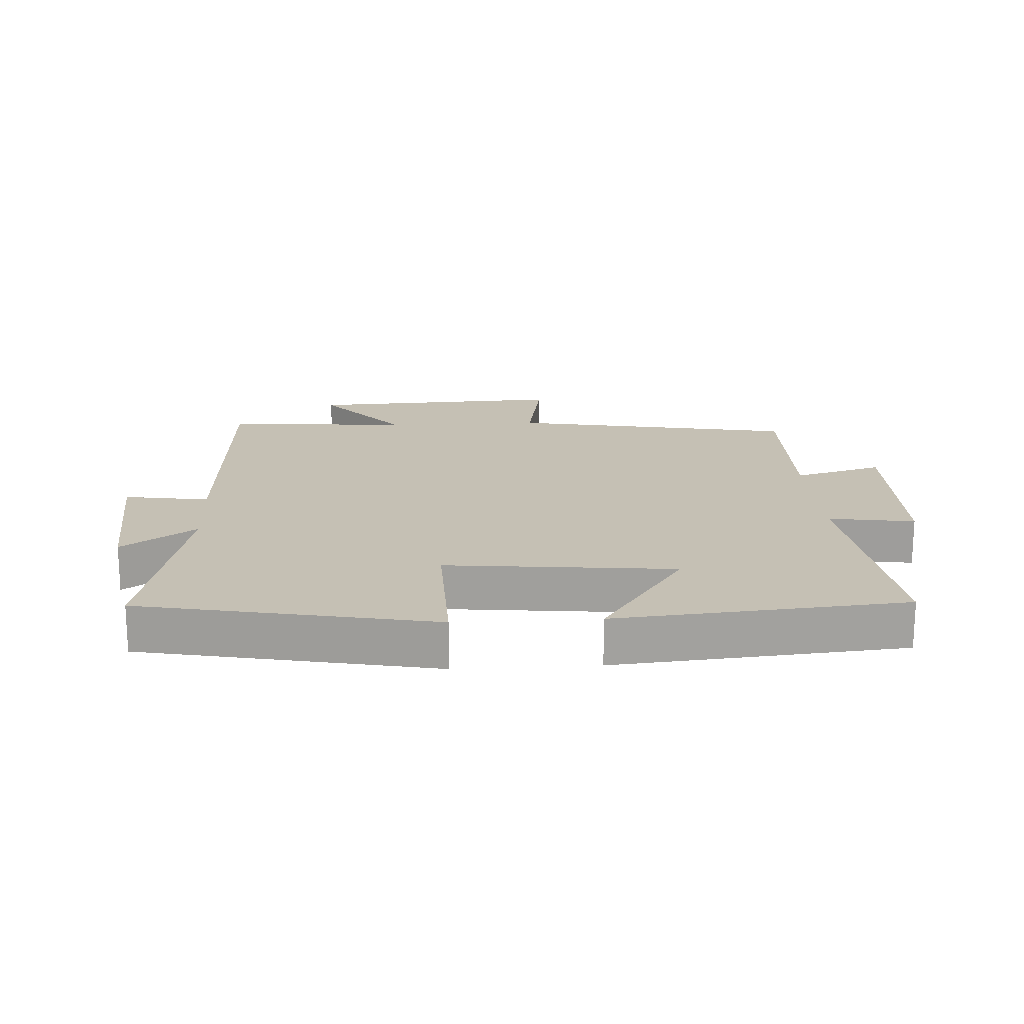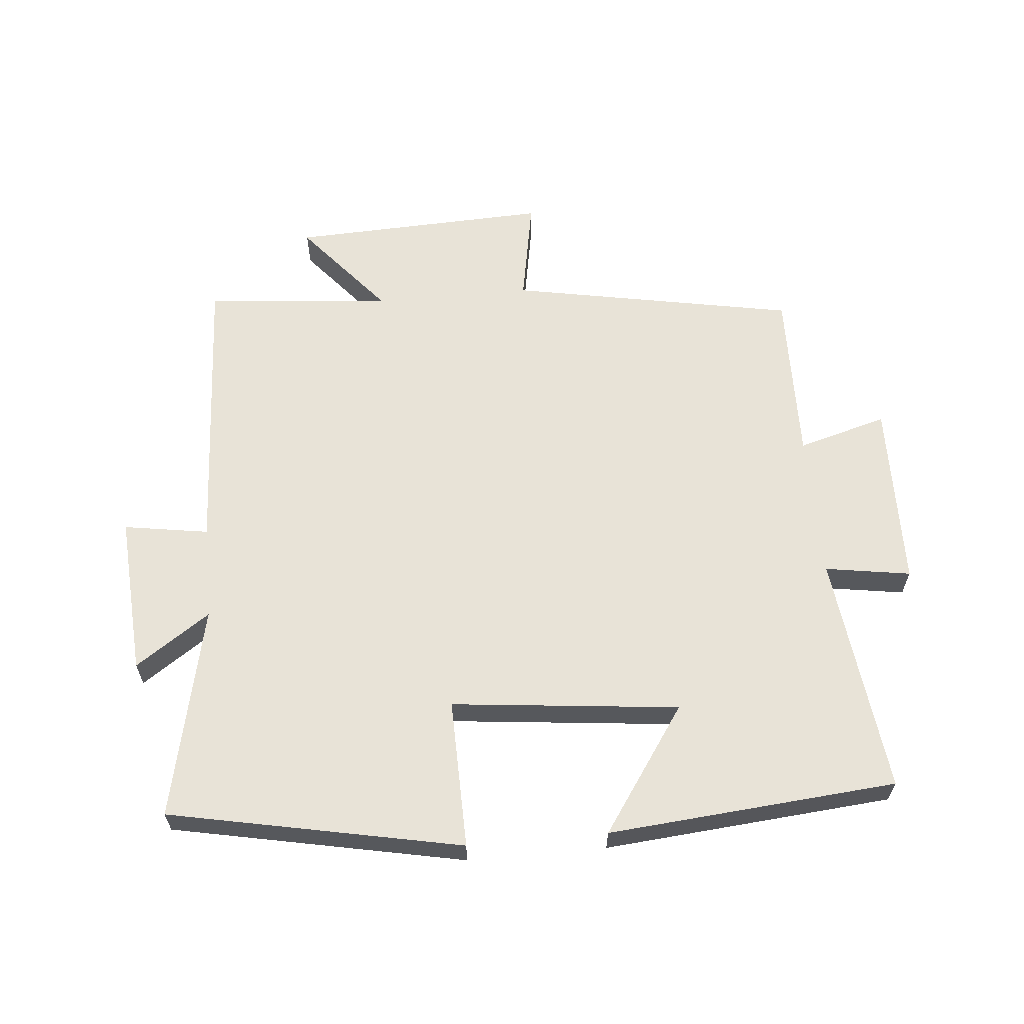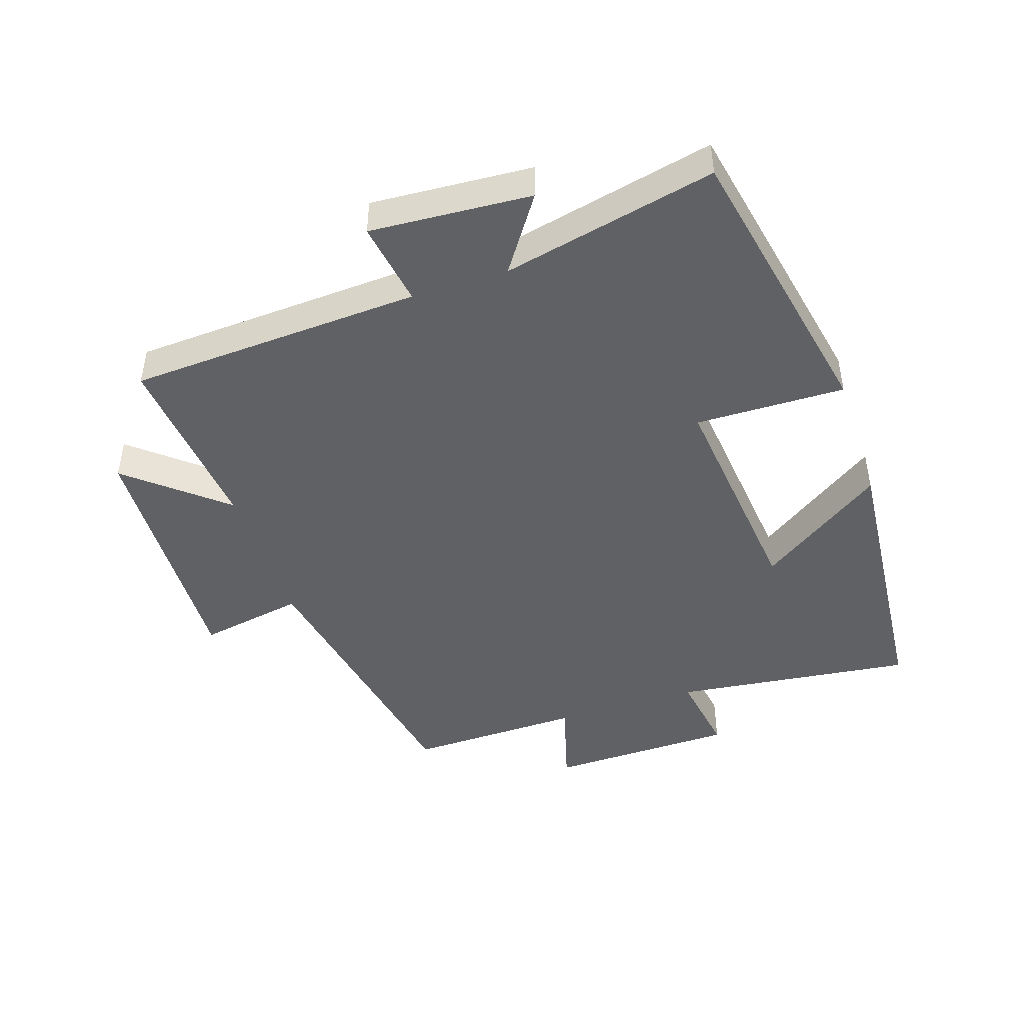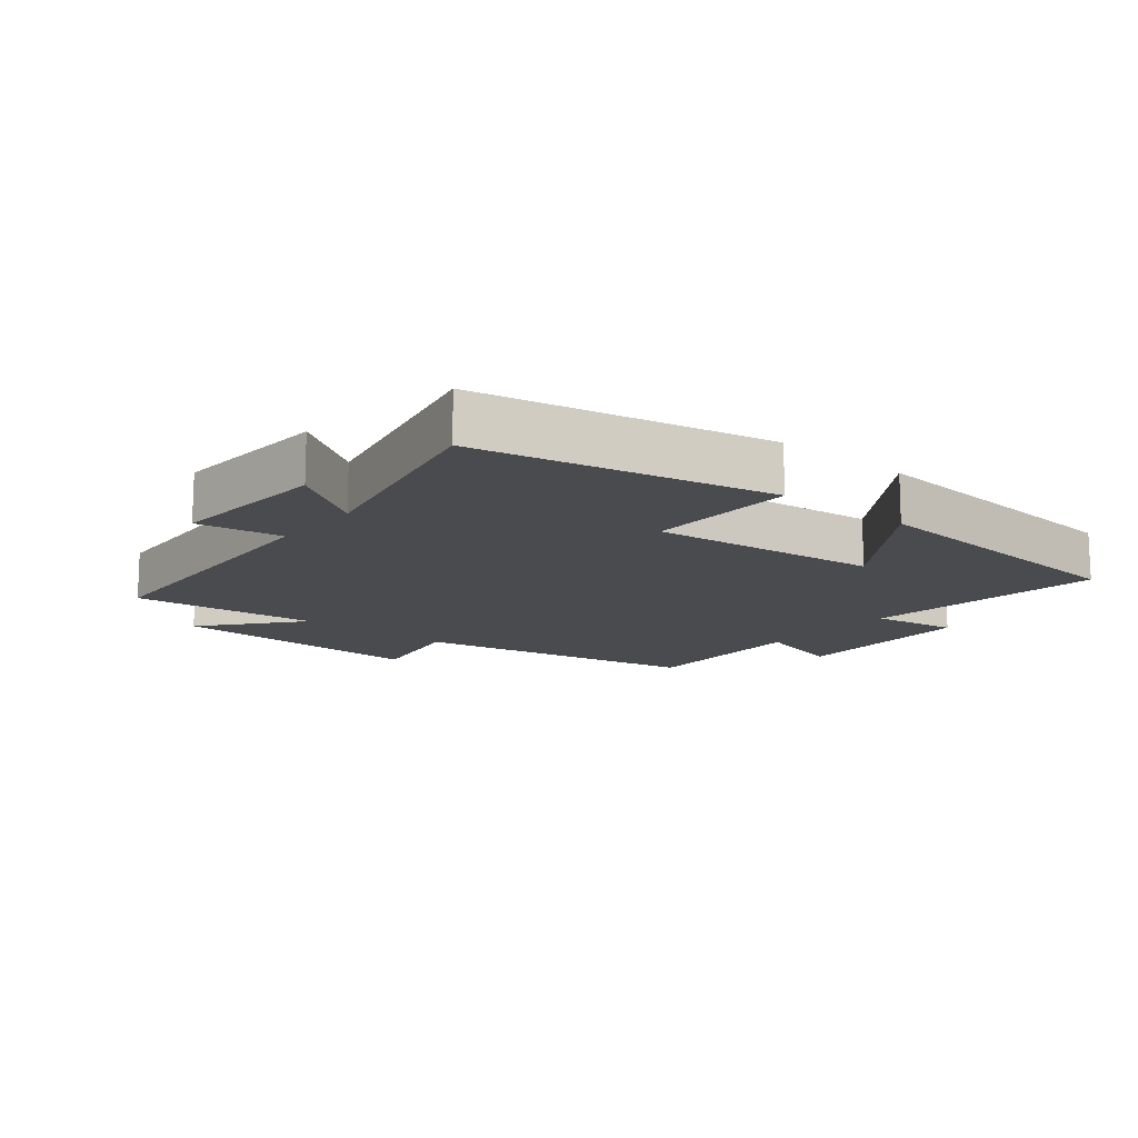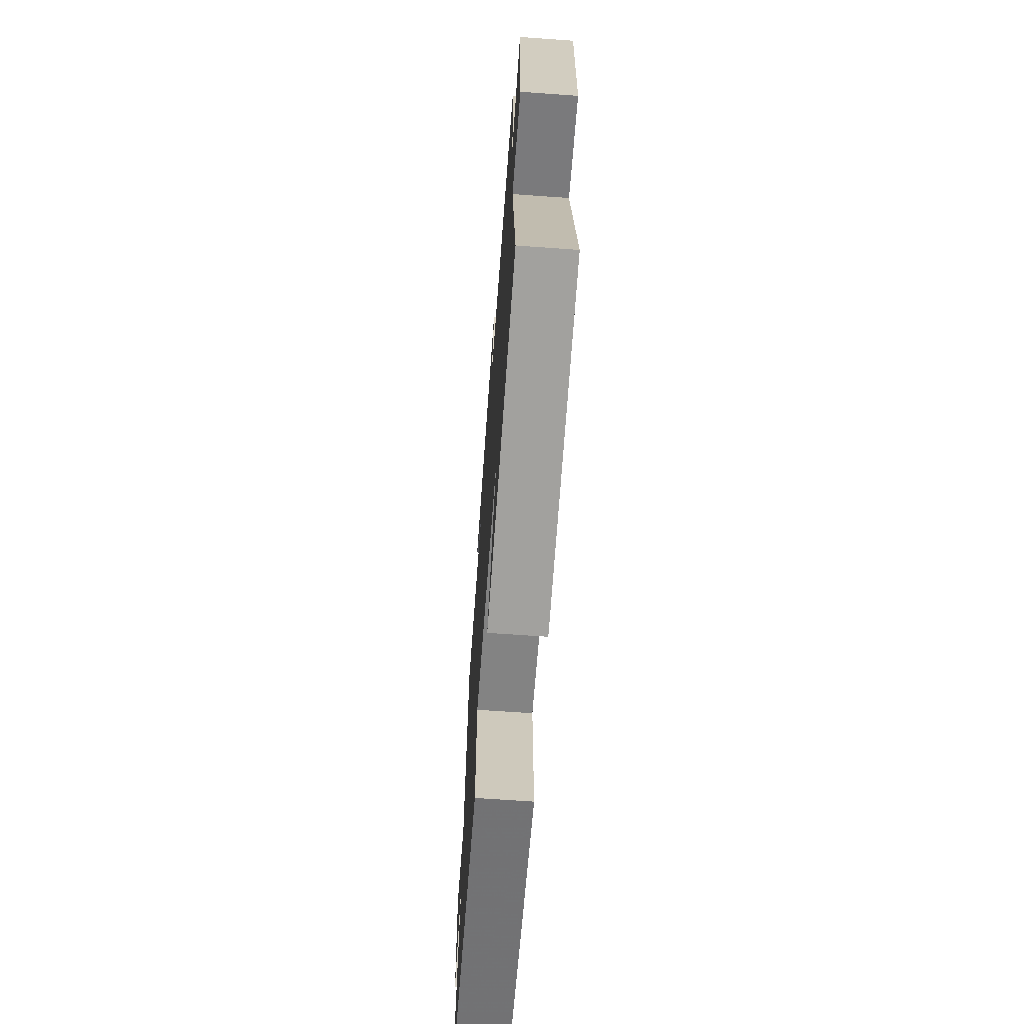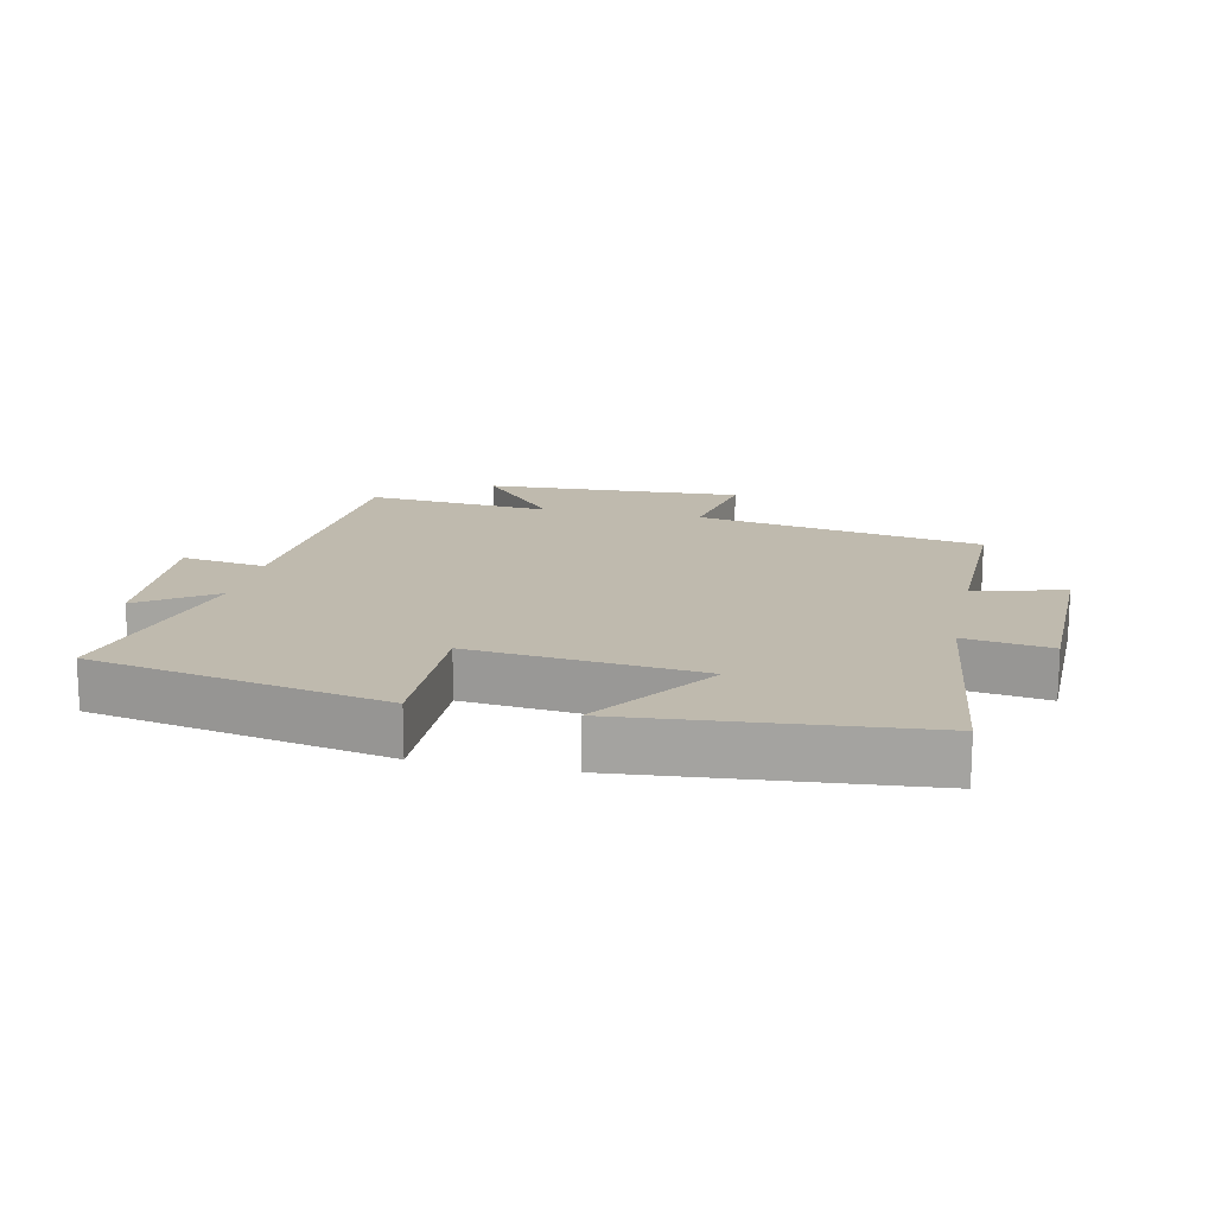
<metadata>
{"format":"obj","ext":"obj","renderer":"f3d","projection":"perspective","resolution":1024,"background":"white","views":[{"elev":18.4,"azim":176.5,"up":"+Y"},{"elev":61.9,"azim":174.7,"up":"+Y"},{"elev":-45.8,"azim":108.2,"up":"+Y"},{"elev":-13.9,"azim":140.7,"up":"+Y"},{"elev":-67.2,"azim":-94.1,"up":"+Z"},{"elev":15.7,"azim":-168.0,"up":"+Y"}]}
</metadata>
<code>
v 0.476 0.07 0.528
v 0.5 0.07 0.073
v 0.632 0.07 0.094
v 0.616 0.07 -0.156
v 0.5 0.07 -0.077
v 0.574 0.07 -0.408
v 0.12 0.07 -0.5
v 0.124 0.07 -0.268
v -0.23 0.07 -0.306
v -0.096 0.07 -0.5
v -0.545 0.07 -0.462
v -0.5 0.07 -0.088
v -0.633 0.07 -0.109
v -0.639 0.07 0.183
v -0.5 0.07 0.144
v -0.506 0.07 0.416
v -0.062 0.07 0.5
v -0.092 0.07 0.664
v 0.31 0.07 0.648
v 0.186 0.07 0.5
v 0.476 0 0.528
v 0.5 0 0.073
v 0.632 0 0.094
v 0.616 0 -0.156
v 0.5 0 -0.077
v 0.574 0 -0.408
v 0.12 0 -0.5
v 0.124 0 -0.268
v -0.23 0 -0.306
v -0.096 0 -0.5
v -0.545 0 -0.462
v -0.5 0 -0.088
v -0.633 0 -0.109
v -0.639 0 0.183
v -0.5 0 0.144
v -0.506 0 0.416
v -0.062 0 0.5
v -0.092 0 0.664
v 0.31 0 0.648
v 0.186 0 0.5
f 17 18 19 20
f 15 16 17 20
f 15 20 1 2
f 12 13 14 15
f 12 15 2
f 9 10 11 12
f 12 2 3
f 9 12 3
f 8 9 3
f 5 6 7 8
f 5 8 3
f 3 4 5
f 40 39 38 37
f 40 37 36 35
f 22 21 40 35
f 35 34 33 32
f 22 35 32
f 32 31 30 29
f 23 22 32
f 23 32 29
f 23 29 28
f 28 27 26 25
f 23 28 25
f 25 24 23
f 1 21 22 2
f 2 22 23 3
f 3 23 24 4
f 4 24 25 5
f 5 25 26 6
f 6 26 27 7
f 7 27 28 8
f 8 28 29 9
f 9 29 30 10
f 10 30 31 11
f 11 31 32 12
f 12 32 33 13
f 13 33 34 14
f 14 34 35 15
f 15 35 36 16
f 16 36 37 17
f 17 37 38 18
f 18 38 39 19
f 19 39 40 20
f 20 40 21 1

</code>
